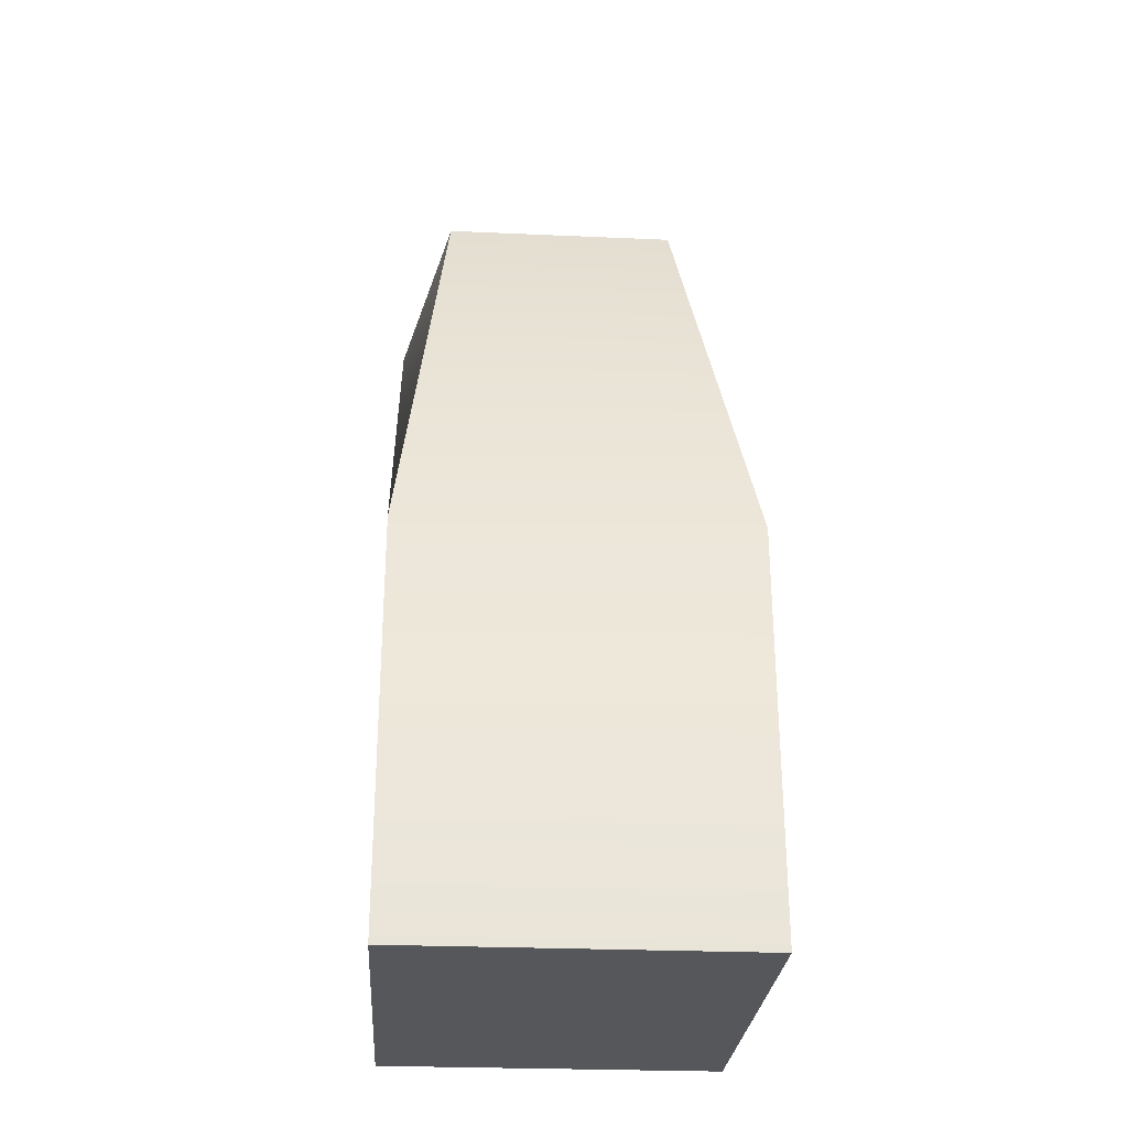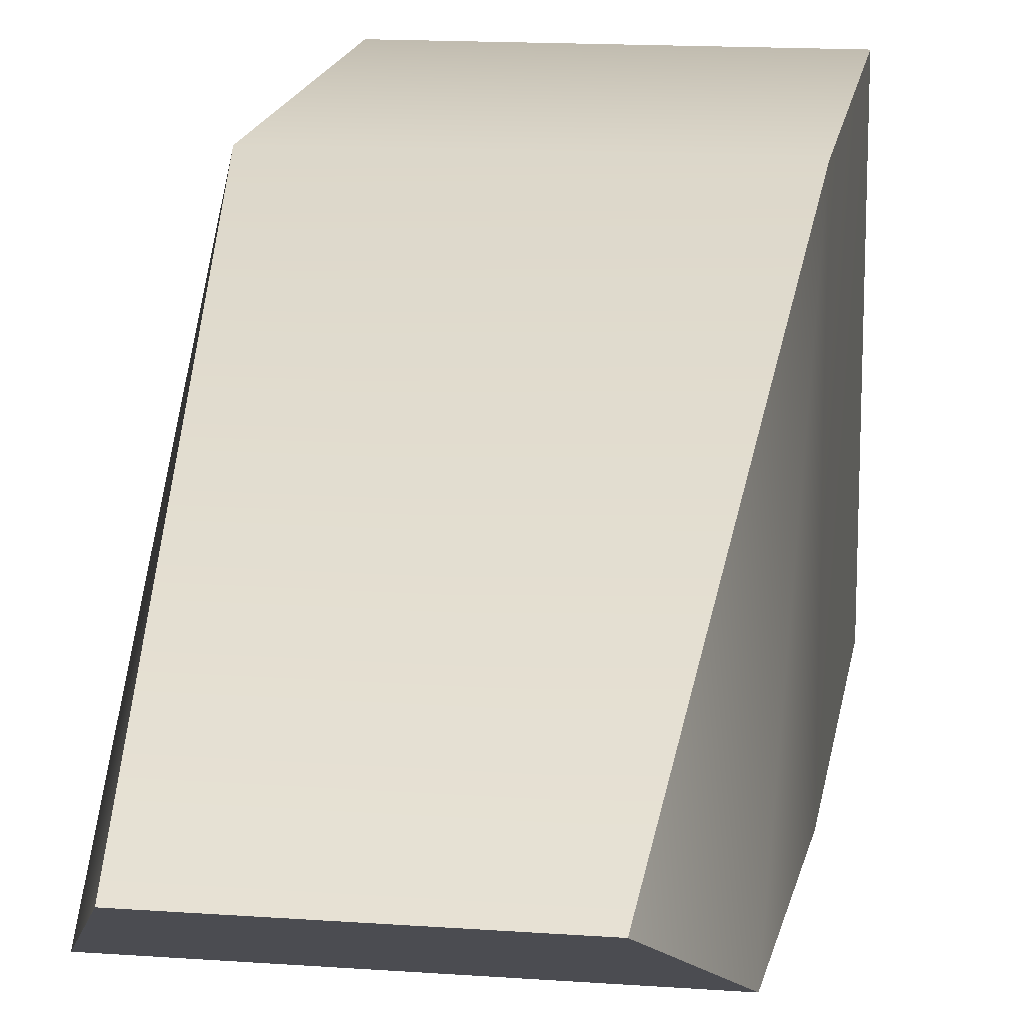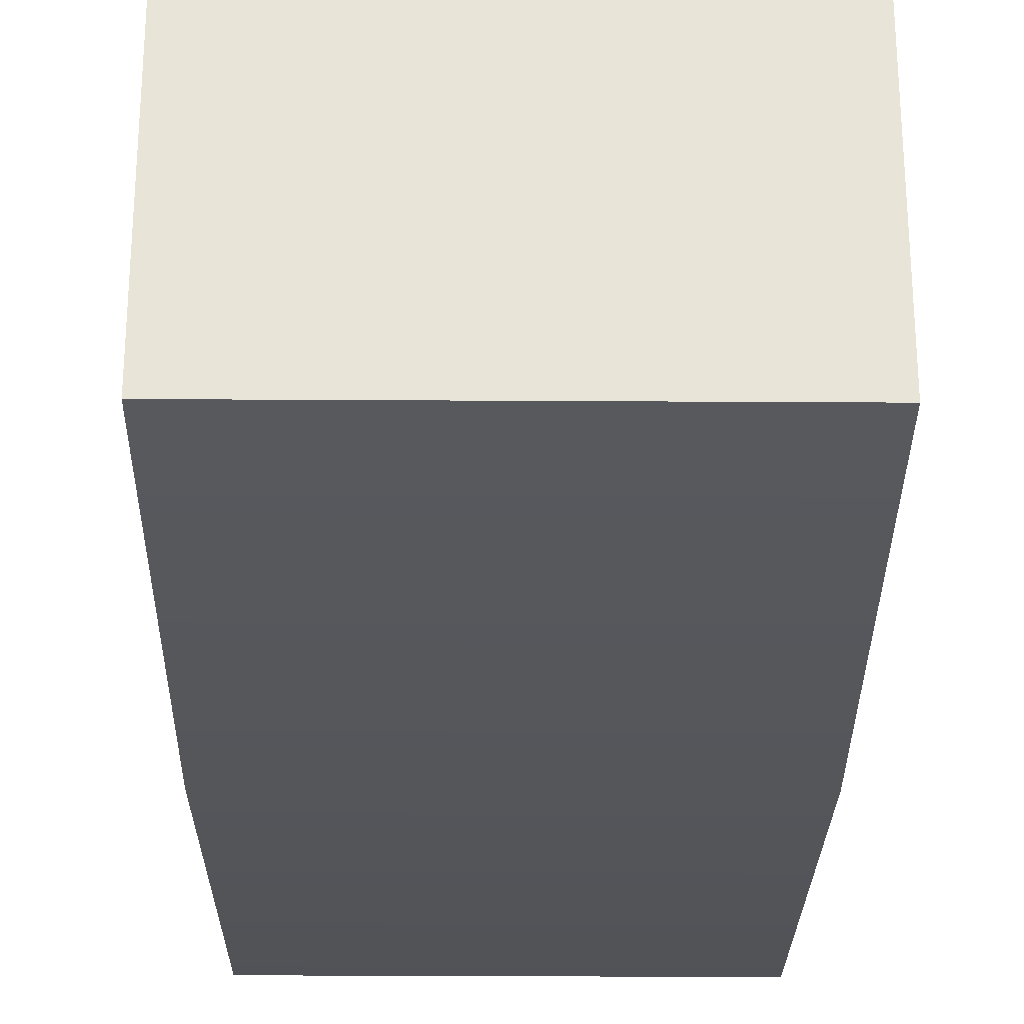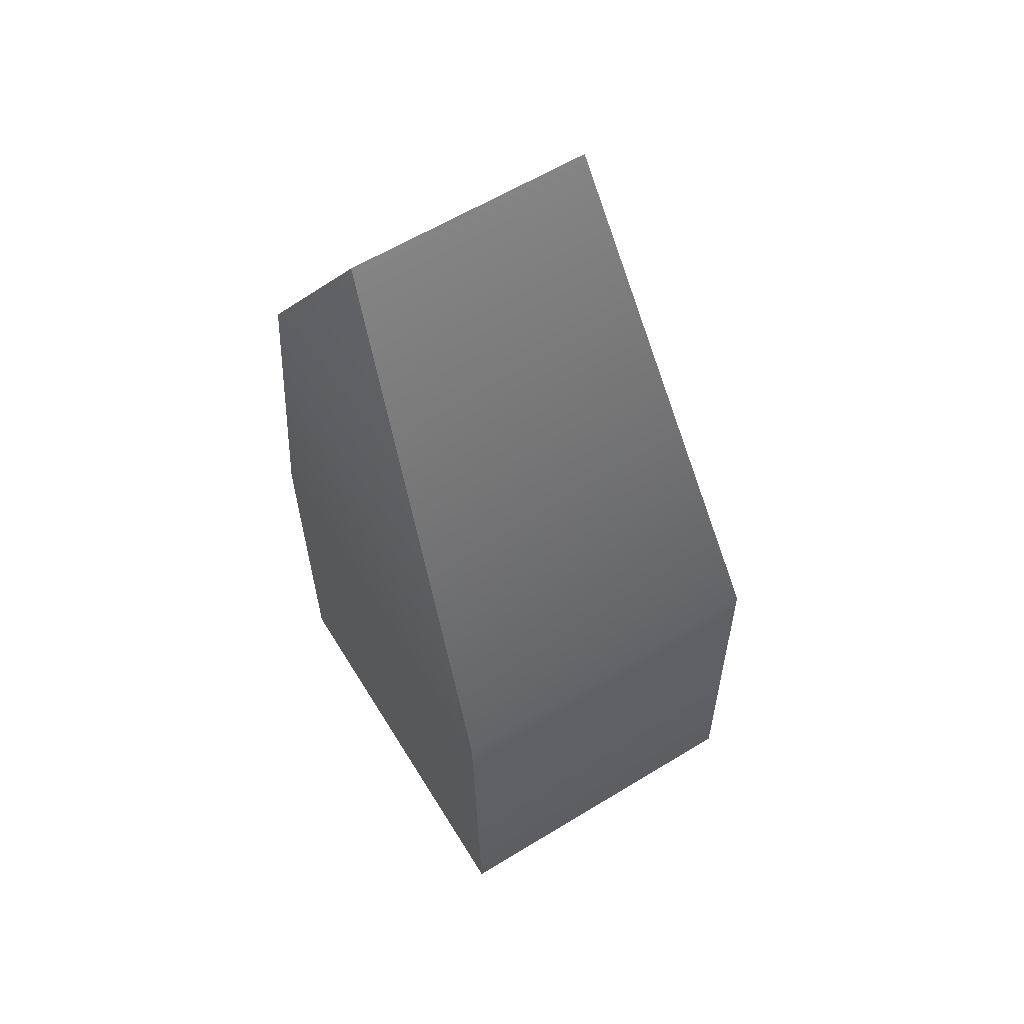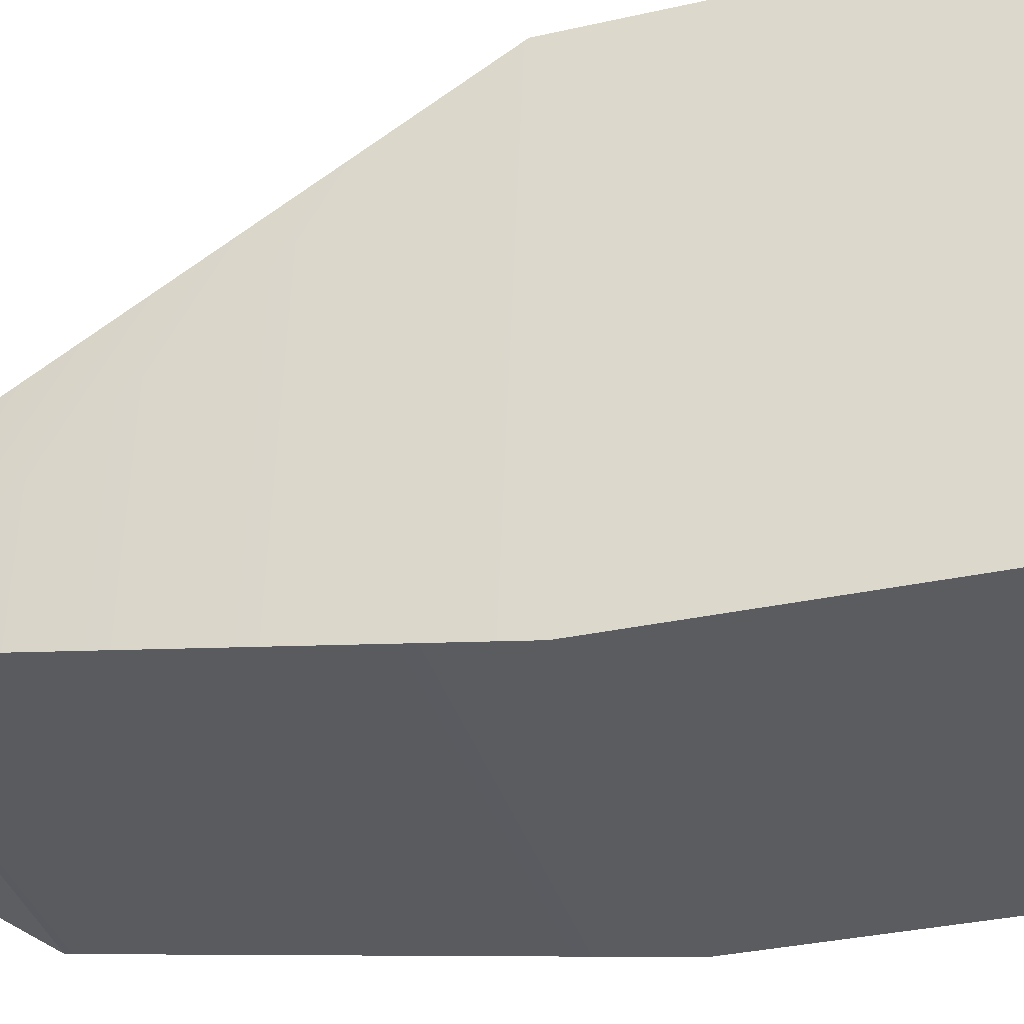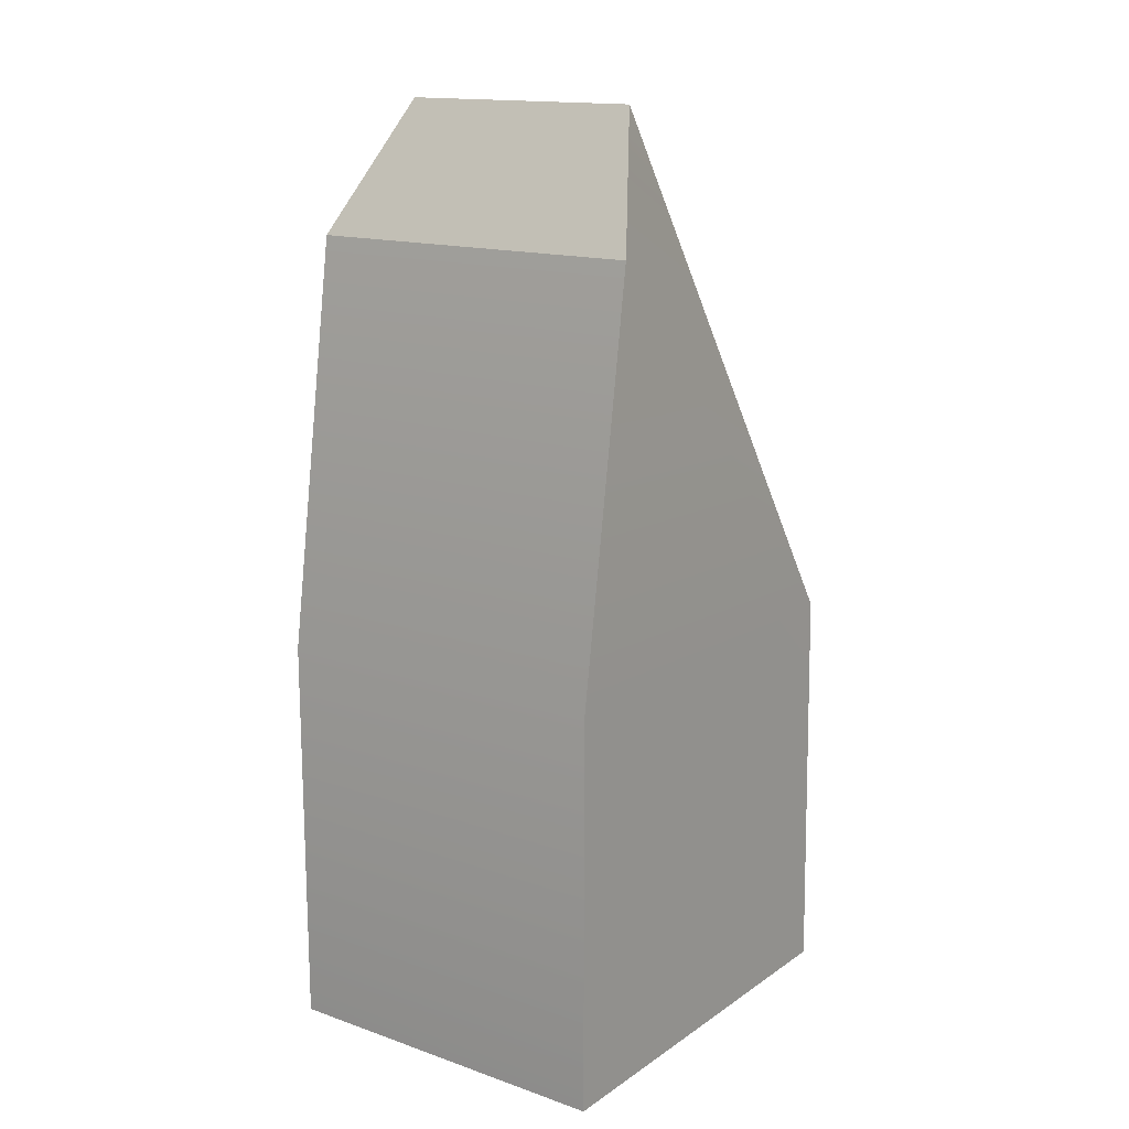
<metadata>
{"format":"obj","ext":"obj","renderer":"f3d","projection":"perspective","resolution":1024,"background":"white","views":[{"elev":-27.1,"azim":176.1,"up":"+Z"},{"elev":15.0,"azim":8.8,"up":"+Y"},{"elev":-29.9,"azim":179.5,"up":"+Y"},{"elev":61.3,"azim":148.3,"up":"+Z"},{"elev":-35.1,"azim":105.7,"up":"+Y"},{"elev":15.3,"azim":36.0,"up":"+Z"}]}
</metadata>
<code>
g default1
v 0.7568 -0.9309 0.1186
v 0.7568 -0.9309 0.6436
v 0.7568 -0.3721 0.1186
v 0.7568 -0.3851 0.6558
v 1.222 -0.3721 0.1186
v 1.222 -0.3851 0.6558
v 1.222 -0.9309 0.1186
v 1.222 -0.9309 0.6436
v 1.222 -0.8507 1.18
v 0.7568 -0.8507 1.18
v 1.156 -0.7491 1.35
v 0.823 -0.7491 1.35
g initialShadingGroup initialShadingGroup1 initialShadingGroup2 initialShadingGroup3 initialShadingGroup4 initialShadingGroup5 polySurface39 polySurface40 polySurface41 polySurface42 polySurface44 polySurface45 polySurface1
f 1 2 3
f 3 2 4
f 3 4 5
f 5 4 6
f 6 8 5
f 5 8 7
f 7 8 1
f 1 8 2
f 10 9 12
f 12 9 11
f 7 1 5
f 5 1 3
f 2 8 10
f 10 8 9
f 8 6 9
f 9 6 11
f 6 4 11
f 11 4 12
f 2 10 4
f 4 10 12

</code>
